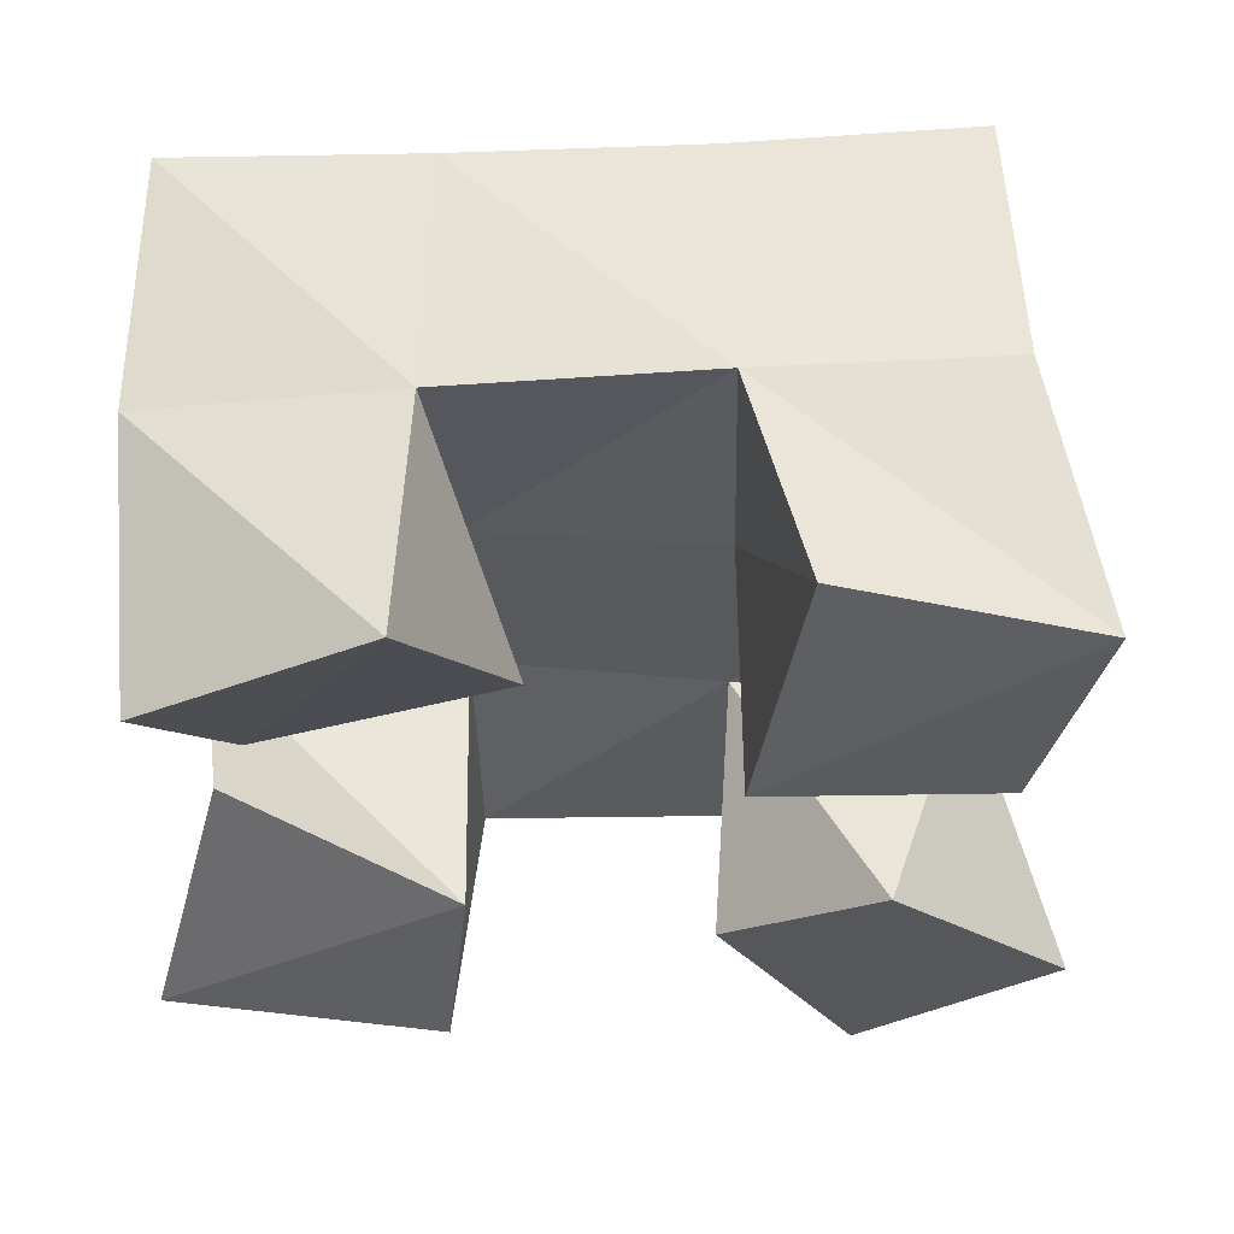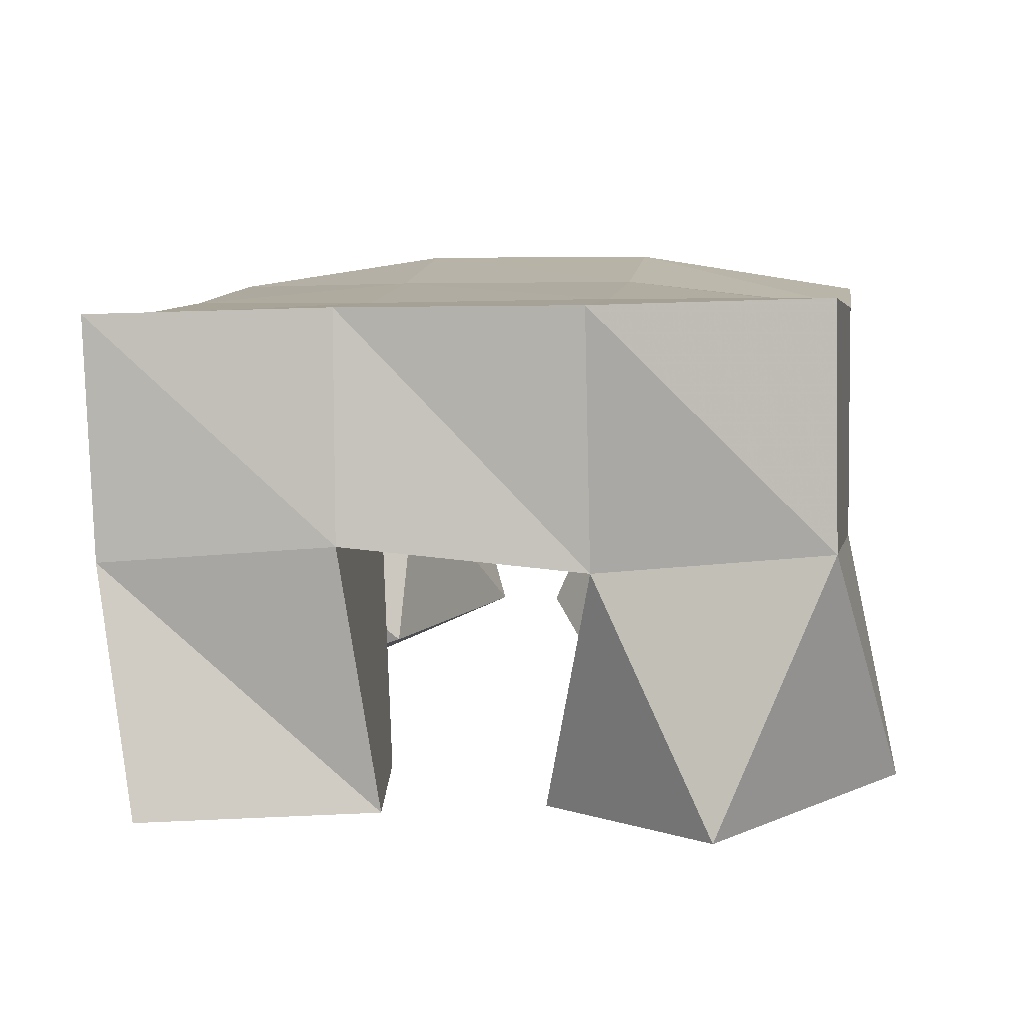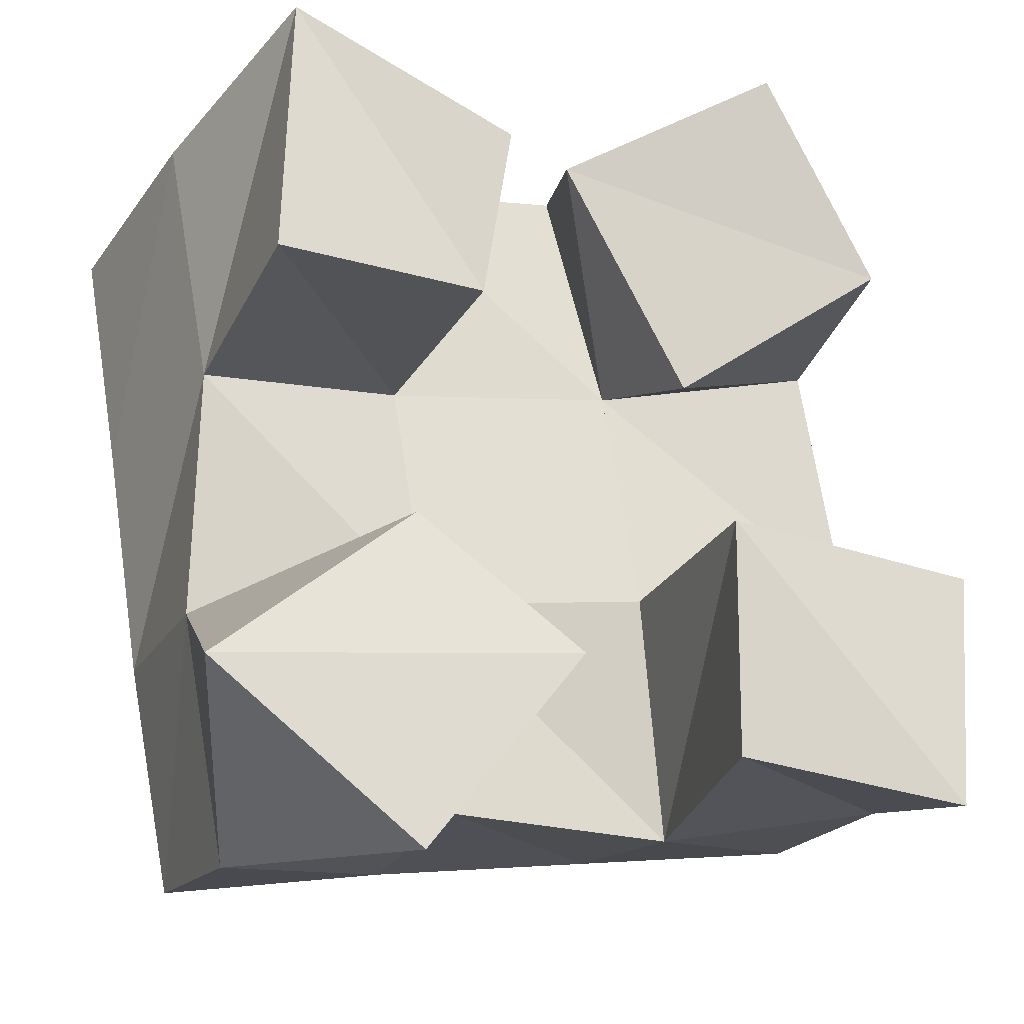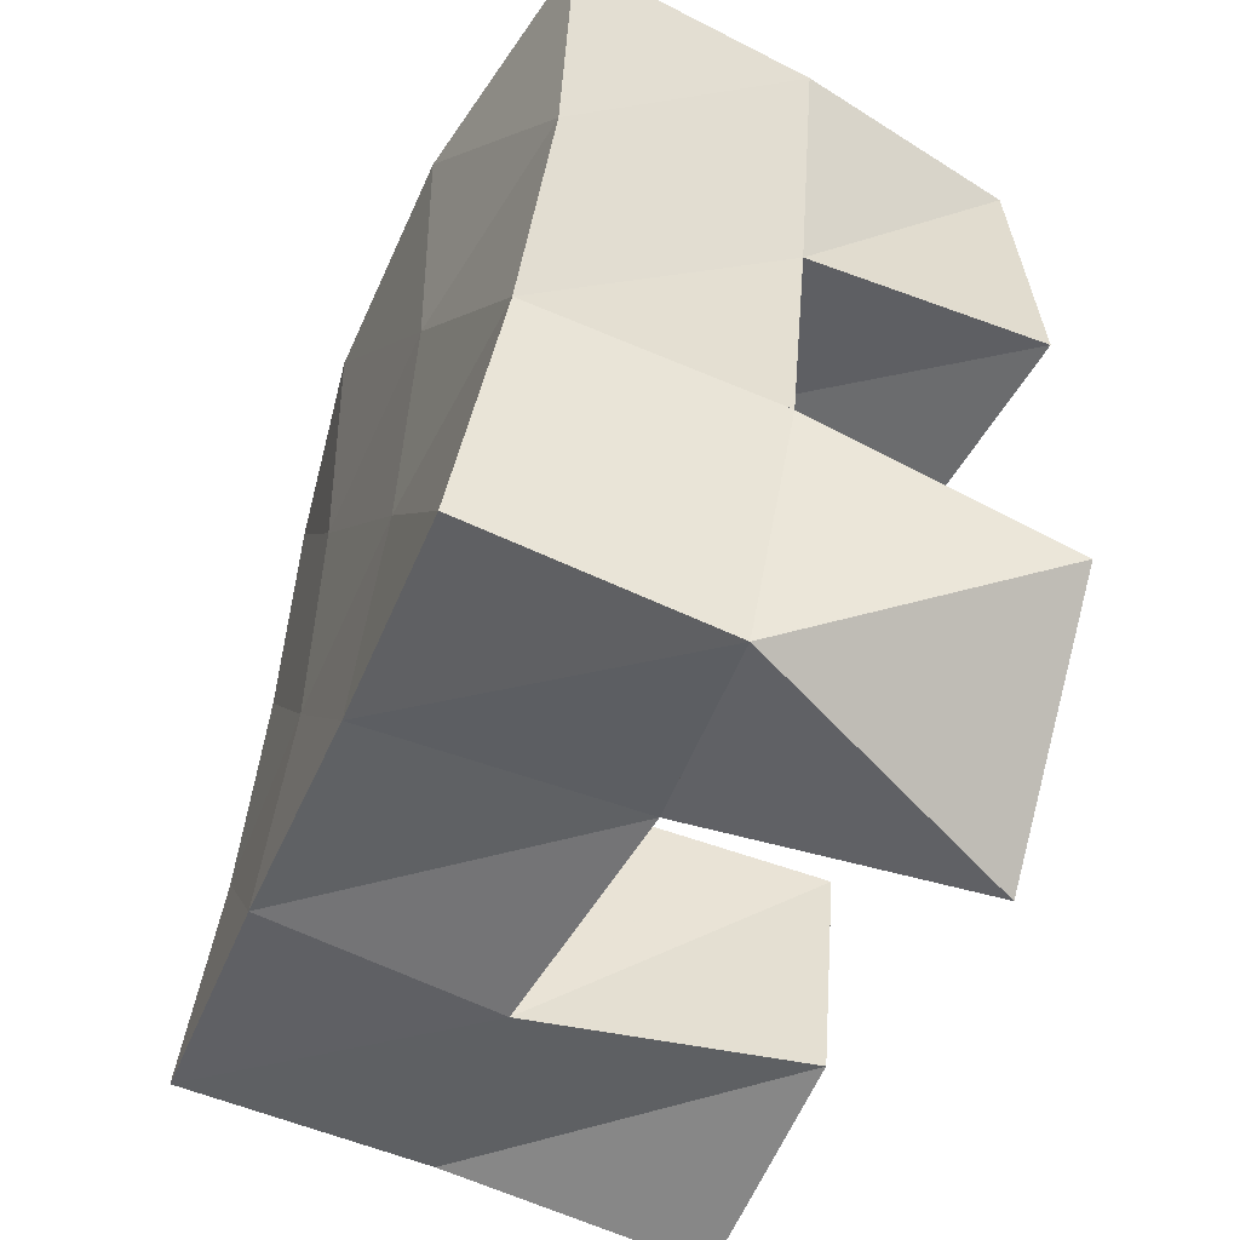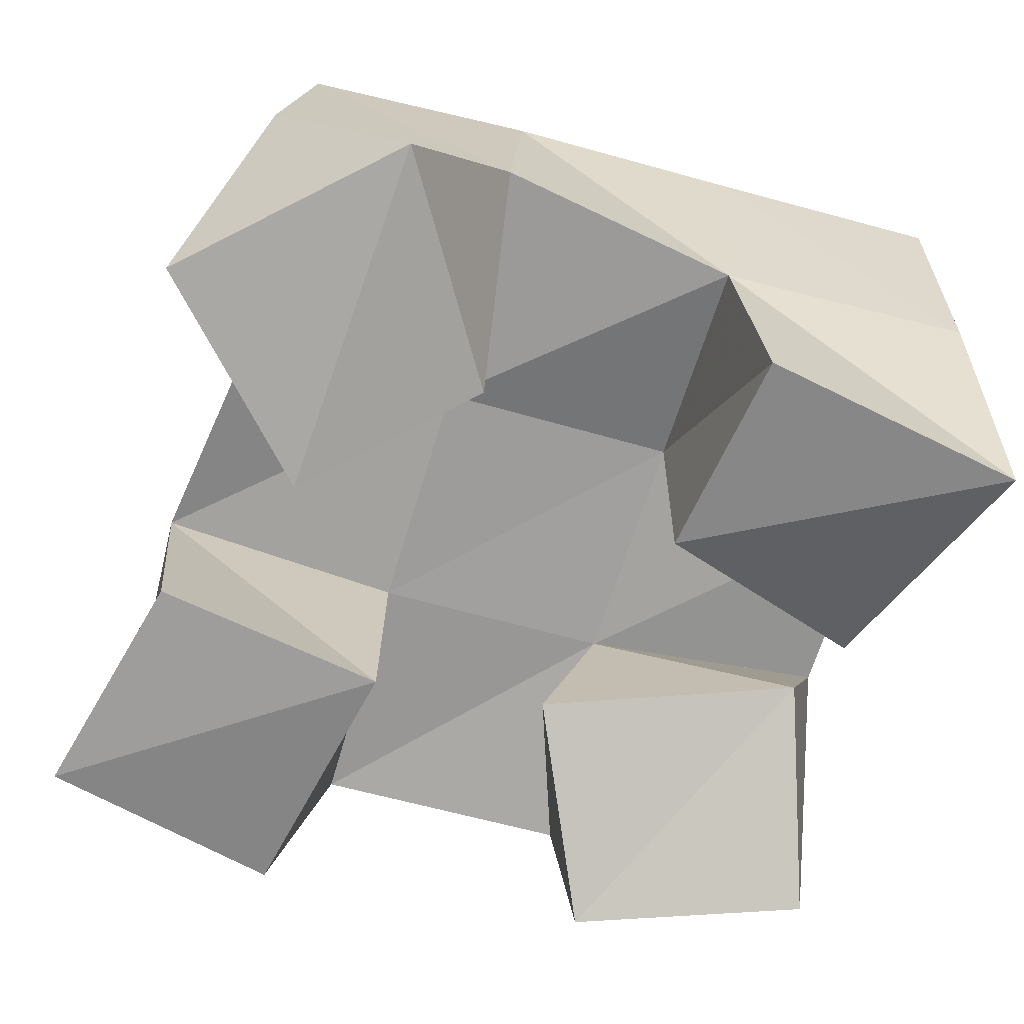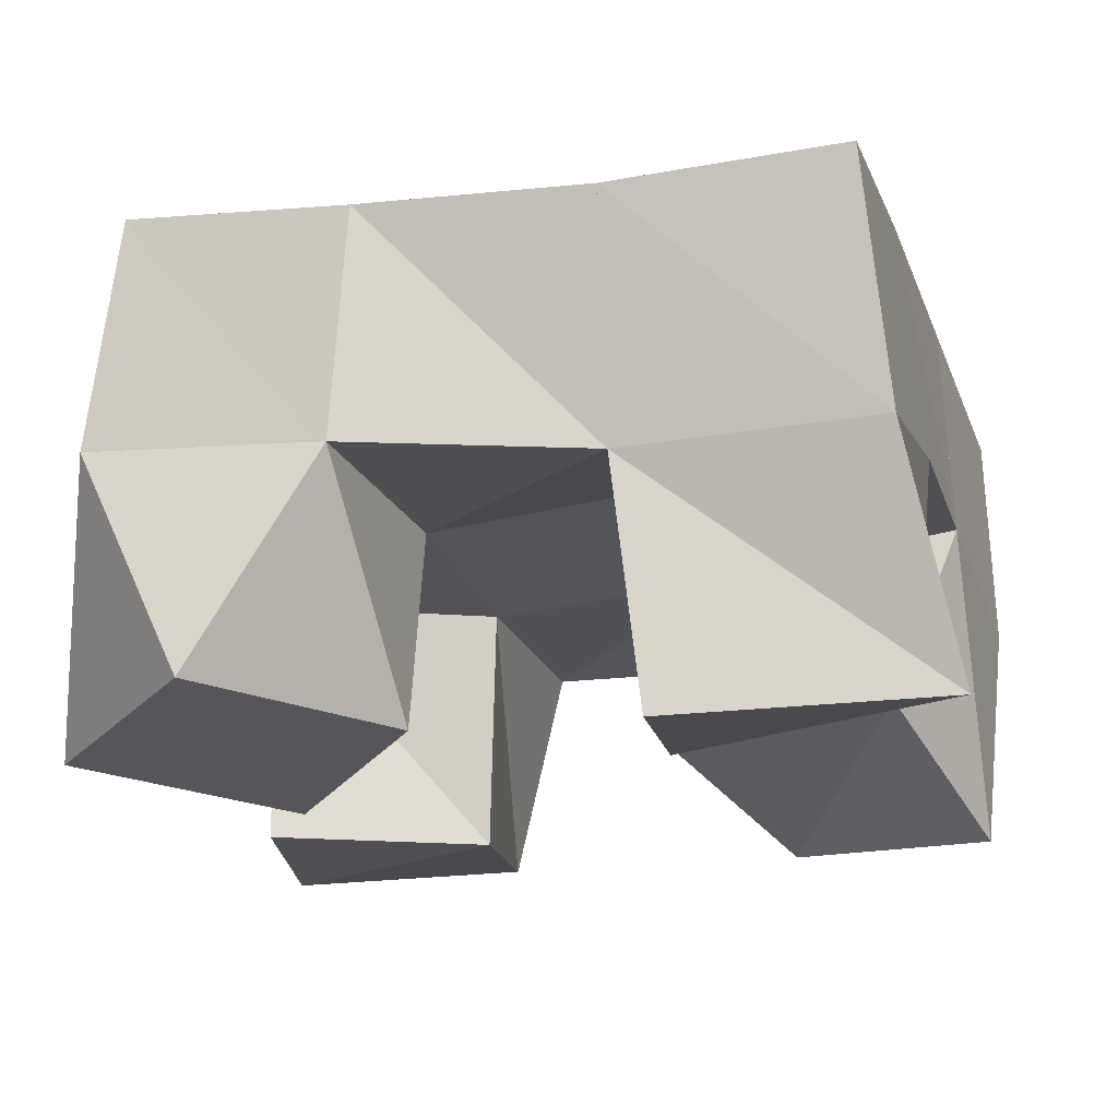
<metadata>
{"format":"obj","ext":"obj","renderer":"f3d","projection":"perspective","resolution":1024,"background":"white","views":[{"elev":-34.3,"azim":83.1,"up":"+Y"},{"elev":9.3,"azim":178.4,"up":"+Y"},{"elev":-22.7,"azim":-21.2,"up":"+Z"},{"elev":-53.8,"azim":-113.1,"up":"+Z"},{"elev":-68.6,"azim":-114.7,"up":"+Y"},{"elev":-19.0,"azim":-81.9,"up":"+Y"}]}
</metadata>
<code>
v -0.06591 0.104 0.9148
v -0.09015 0.1593 0.9223
v -0.03539 0.1 0.9553
v -0.0432 0.1532 0.9366
v -0.1079 0.1081 0.9488
v -0.101 0.1545 0.9733
v -0.06734 0.1079 0.9829
v -0.0493 0.1542 0.9821
v -0.003191 0.1204 1.026
v -0.007073 0.1555 1.038
v 0.03451 0.1033 1.051
v 0.0404 0.1497 1.049
v -0.02979 0.1208 1.075
v -0.01844 0.1605 1.089
v 0.009324 0.1 1.093
v 0.02694 0.1505 1.098
v -0.09949 0.1 1.031
v -0.101 0.1501 1.026
v -0.05503 0.1045 1.032
v -0.05564 0.1593 1.033
v -0.09717 0.1024 1.088
v -0.1106 0.1504 1.078
v -0.04328 0.1194 1.08
v -0.06175 0.16 1.084
v -0.001147 0.1035 0.9394
v 0.007306 0.1588 0.937
v 0.04851 0.1032 0.9345
v 0.0562 0.154 0.9469
v -0.002308 0.1 0.9877
v -0.000578 0.1515 0.9886
v 0.05371 0.1061 0.985
v 0.05036 0.151 0.996
v -0.0899 0.2085 0.9284
v -0.0419 0.2066 0.9365
v -0.1009 0.2029 0.9764
v -0.04986 0.2044 0.9838
v -0.1095 0.1996 1.025
v -0.05796 0.2051 1.031
v -0.1174 0.2005 1.073
v -0.06565 0.2083 1.079
v 0.007652 0.2058 0.9434
v 0.001627 0.2031 0.991
v -0.005112 0.2043 1.039
v -0.01258 0.2077 1.087
v 0.05824 0.204 0.9502
v 0.05167 0.2003 0.9986
v 0.04475 0.199 1.047
v 0.03693 0.1996 1.097
f 1 2 4
f 3 1 4
f 2 6 8
f 4 2 8
f 6 5 7
f 8 6 7
f 5 1 3
f 7 5 3
f 8 7 3
f 4 8 3
f 2 1 5
f 6 2 5
f 9 10 12
f 11 9 12
f 10 14 16
f 12 10 16
f 14 13 15
f 16 14 15
f 13 9 11
f 15 13 11
f 16 15 11
f 12 16 11
f 10 9 13
f 14 10 13
f 17 18 20
f 19 17 20
f 18 22 24
f 20 18 24
f 22 21 23
f 24 22 23
f 21 17 19
f 23 21 19
f 24 23 19
f 20 24 19
f 18 17 21
f 22 18 21
f 25 26 28
f 27 25 28
f 26 30 32
f 28 26 32
f 30 29 31
f 32 30 31
f 29 25 27
f 31 29 27
f 32 31 27
f 28 32 27
f 26 25 29
f 30 26 29
f 2 33 34
f 4 2 34
f 33 35 36
f 34 33 36
f 35 6 8
f 36 35 8
f 6 2 4
f 8 6 4
f 36 8 4
f 34 36 4
f 33 2 6
f 35 33 6
f 6 35 36
f 8 6 36
f 35 37 38
f 36 35 38
f 37 18 20
f 38 37 20
f 18 6 8
f 20 18 8
f 38 20 8
f 36 38 8
f 35 6 18
f 37 35 18
f 18 37 38
f 20 18 38
f 37 39 40
f 38 37 40
f 39 22 24
f 40 39 24
f 22 18 20
f 24 22 20
f 40 24 20
f 38 40 20
f 37 18 22
f 39 37 22
f 4 34 41
f 26 4 41
f 34 36 42
f 41 34 42
f 36 8 30
f 42 36 30
f 8 4 26
f 30 8 26
f 42 30 26
f 41 42 26
f 34 4 8
f 36 34 8
f 8 36 42
f 30 8 42
f 36 38 43
f 42 36 43
f 38 20 10
f 43 38 10
f 20 8 30
f 10 20 30
f 43 10 30
f 42 43 30
f 36 8 20
f 38 36 20
f 20 38 43
f 10 20 43
f 38 40 44
f 43 38 44
f 40 24 14
f 44 40 14
f 24 20 10
f 14 24 10
f 44 14 10
f 43 44 10
f 38 20 24
f 40 38 24
f 26 41 45
f 28 26 45
f 41 42 46
f 45 41 46
f 42 30 32
f 46 42 32
f 30 26 28
f 32 30 28
f 46 32 28
f 45 46 28
f 41 26 30
f 42 41 30
f 30 42 46
f 32 30 46
f 42 43 47
f 46 42 47
f 43 10 12
f 47 43 12
f 10 30 32
f 12 10 32
f 47 12 32
f 46 47 32
f 42 30 10
f 43 42 10
f 10 43 47
f 12 10 47
f 43 44 48
f 47 43 48
f 44 14 16
f 48 44 16
f 14 10 12
f 16 14 12
f 48 16 12
f 47 48 12
f 43 10 14
f 44 43 14

</code>
